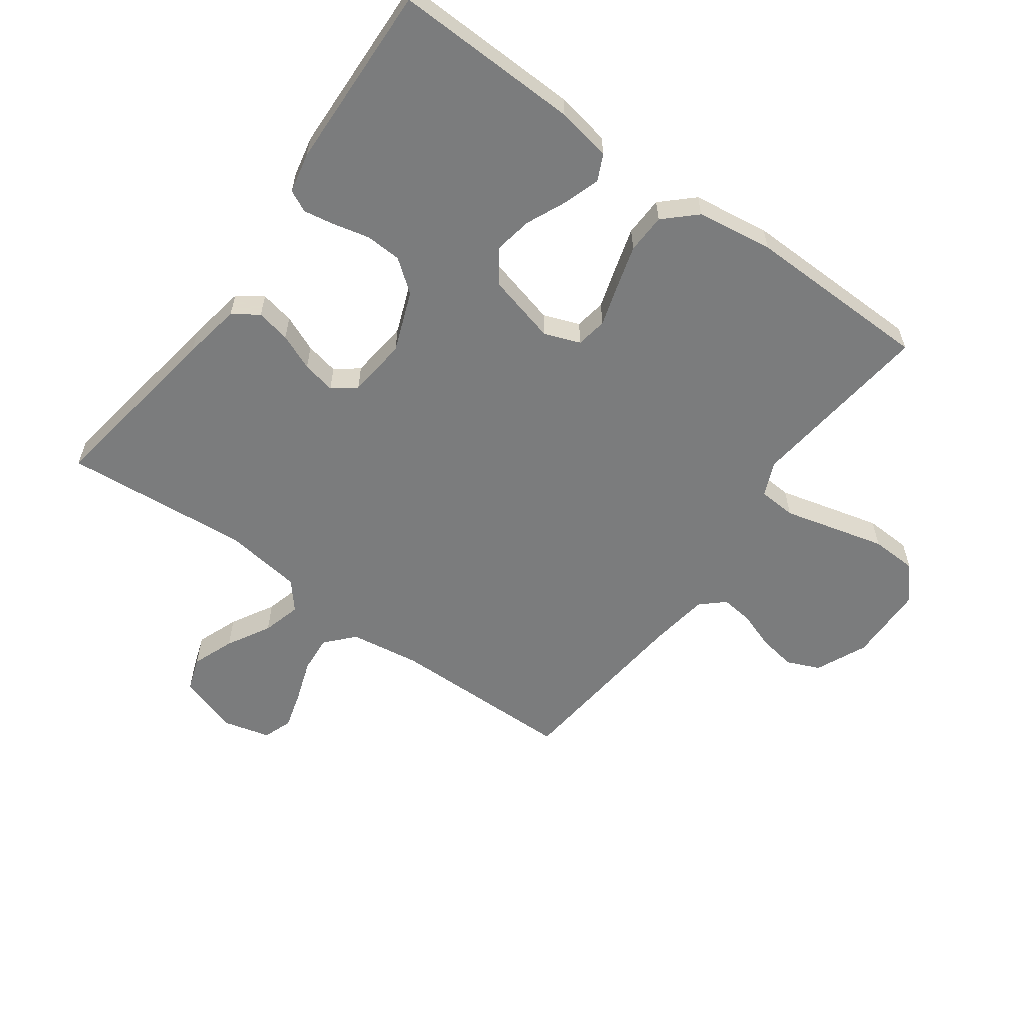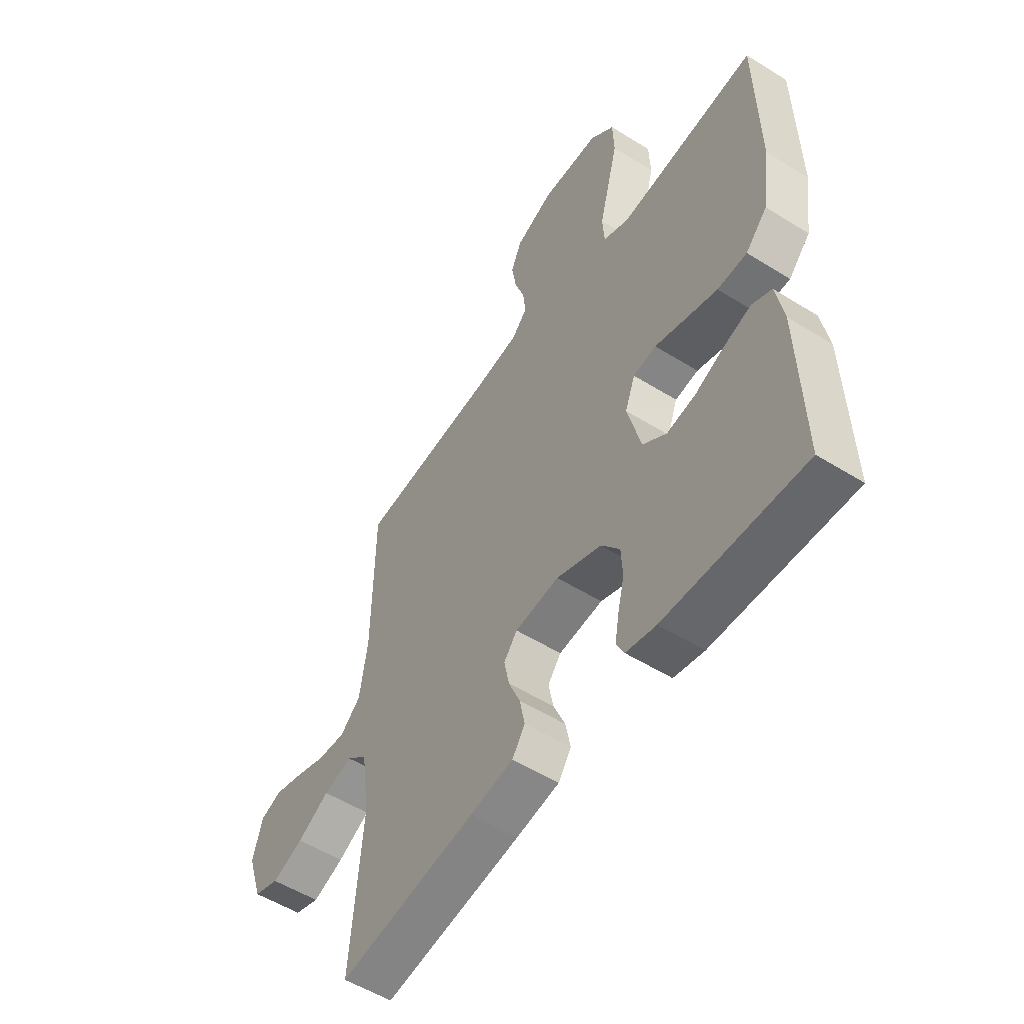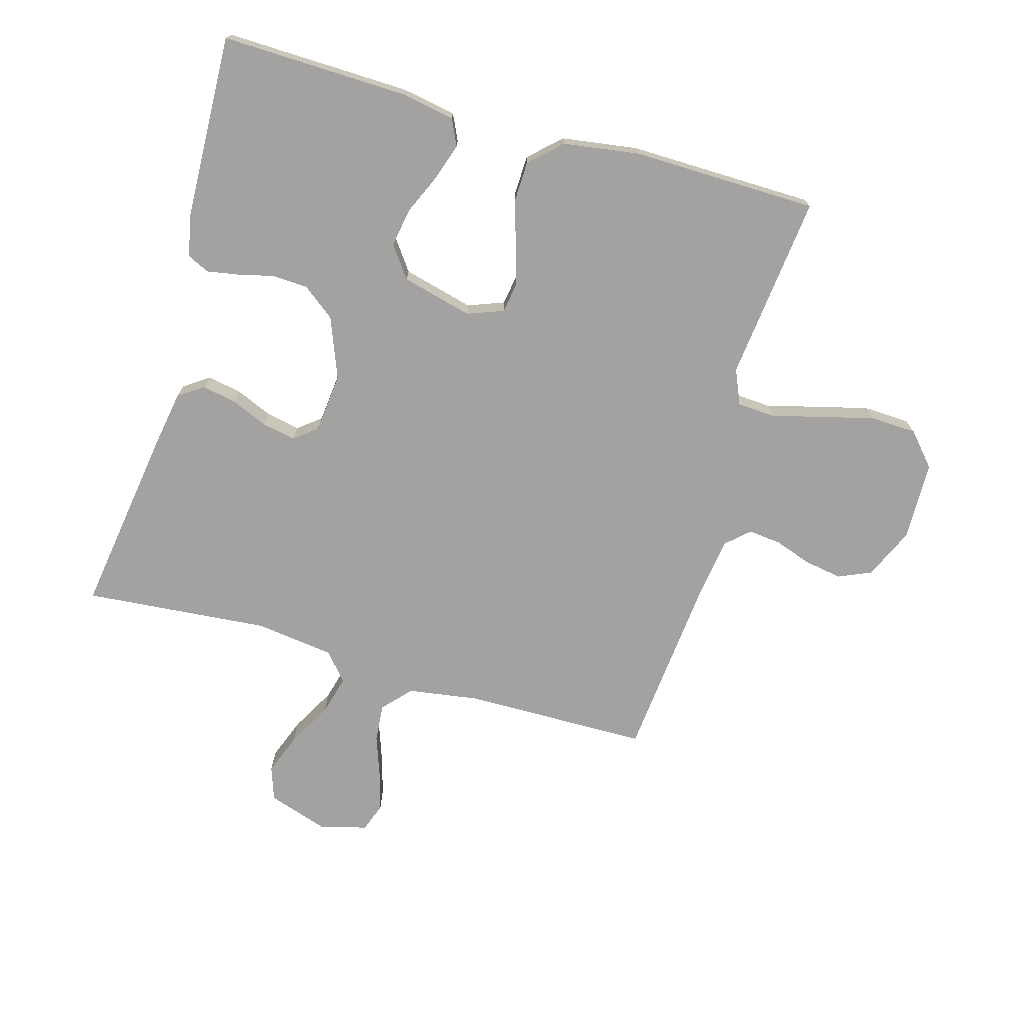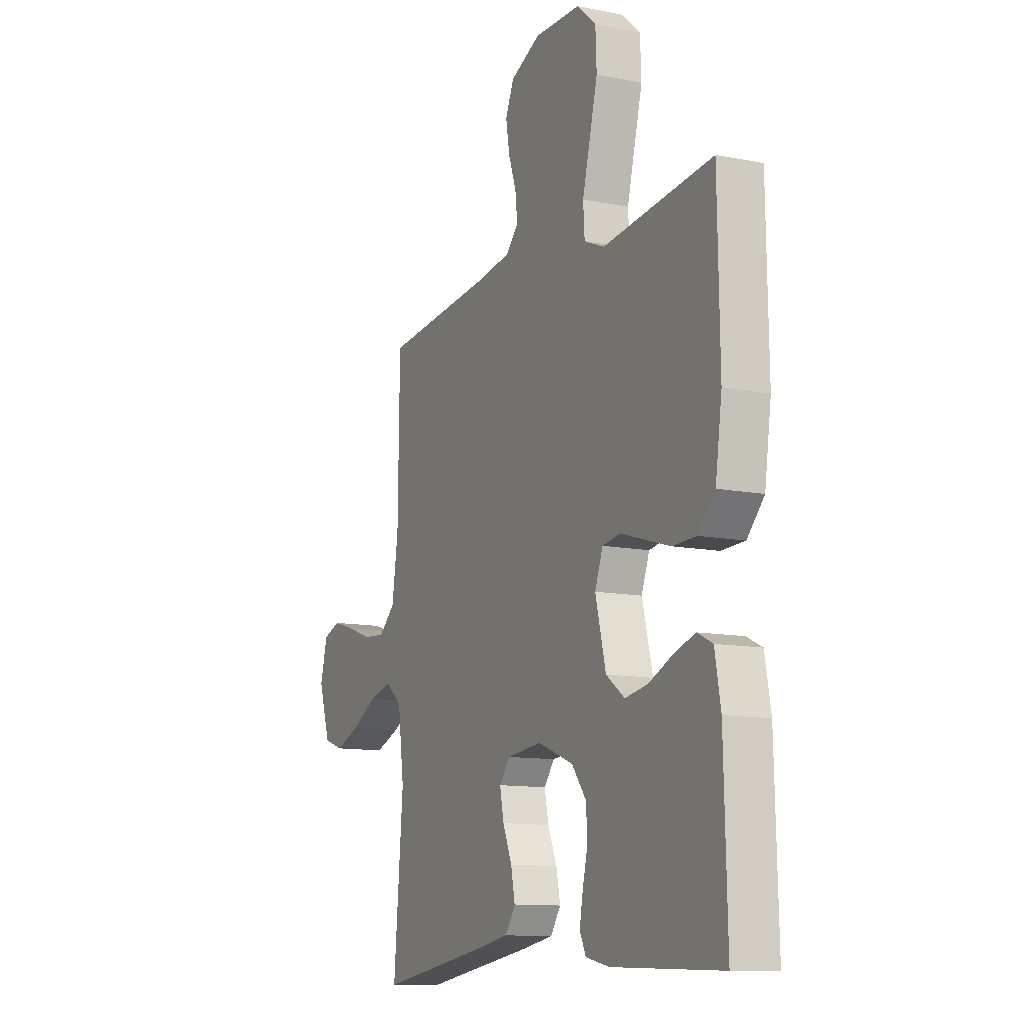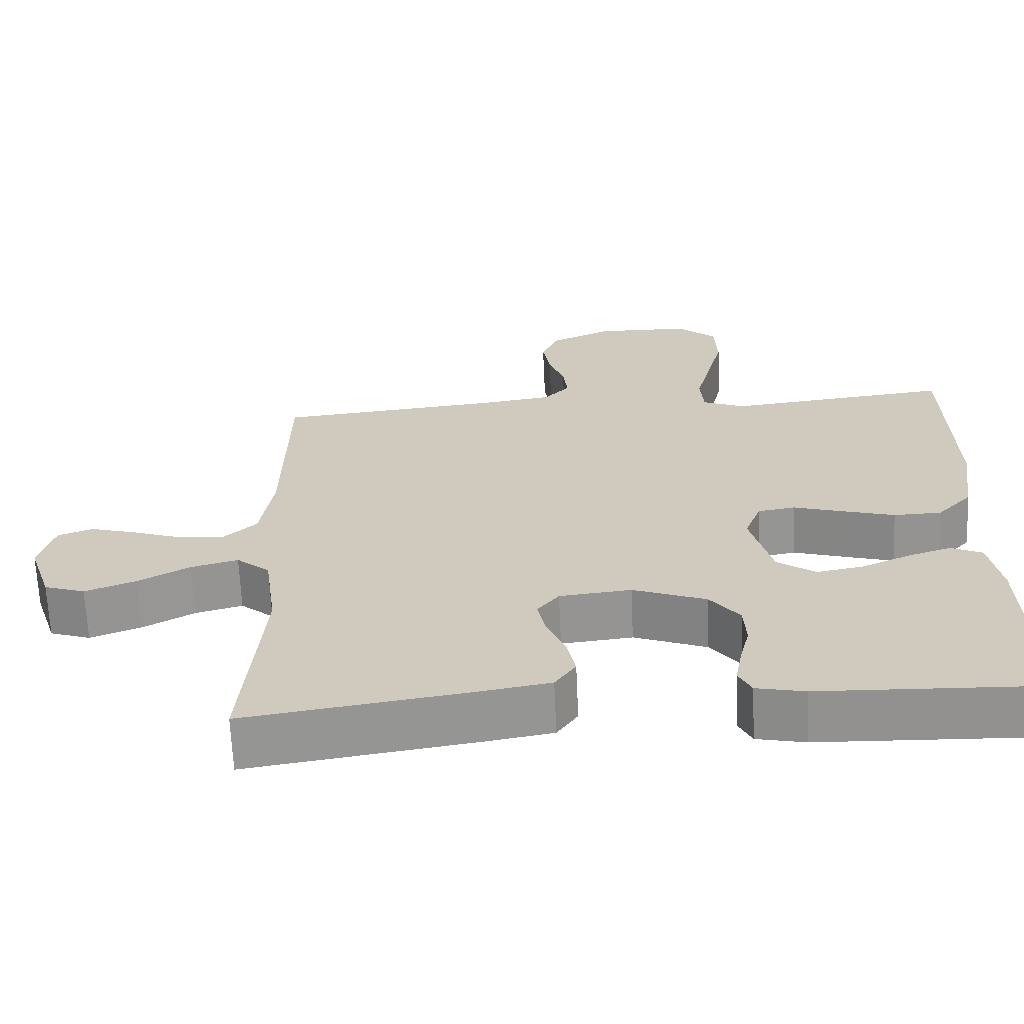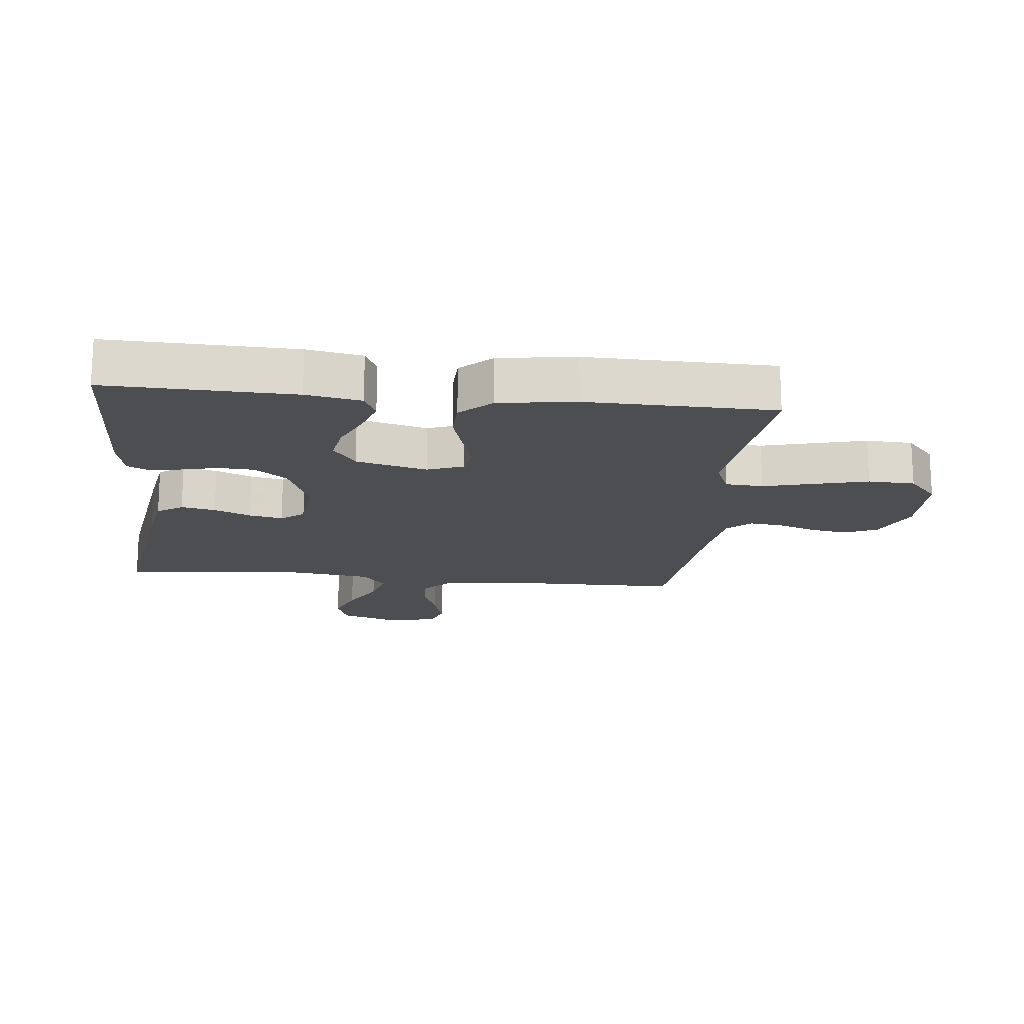
<metadata>
{"format":"obj","ext":"obj","renderer":"f3d","projection":"perspective","resolution":1024,"background":"white","views":[{"elev":-58.7,"azim":-126.0,"up":"+Y"},{"elev":-53.9,"azim":-123.6,"up":"+Z"},{"elev":-72.7,"azim":-105.9,"up":"+Y"},{"elev":-11.7,"azim":-115.6,"up":"+Z"},{"elev":-66.5,"azim":-177.4,"up":"+Z"},{"elev":-17.1,"azim":-96.1,"up":"+Y"}]}
</metadata>
<code>
v 0.5 0.07 -0.5
v 0.2 0.07 -0.455
v 0.106 0.07 -0.439
v 0.078 0.07 -0.398
v 0.089 0.07 -0.343
v 0.114 0.07 -0.284
v 0.125 0.07 -0.23
v 0.096 0.07 -0.193
v 0 0.07 -0.183
v -0.098 0.07 -0.221
v -0.138 0.07 -0.273
v -0.141 0.07 -0.331
v -0.127 0.07 -0.389
v -0.118 0.07 -0.44
v -0.135 0.07 -0.475
v -0.2 0.07 -0.489
v -0.5 0.07 -0.5
v -0.492 0.07 -0.2
v -0.476 0.07 -0.112
v -0.434 0.07 -0.092
v -0.376 0.07 -0.111
v -0.311 0.07 -0.14
v -0.248 0.07 -0.151
v -0.197 0.07 -0.114
v -0.168 0.07 0
v -0.19 0.07 0.058
v -0.24 0.07 0.066
v -0.305 0.07 0.046
v -0.376 0.07 0.025
v -0.44 0.07 0.027
v -0.487 0.07 0.077
v -0.505 0.07 0.2
v -0.5 0.07 0.5
v -0.2 0.07 0.467
v -0.144 0.07 0.491
v -0.14 0.07 0.552
v -0.161 0.07 0.633
v -0.183 0.07 0.719
v -0.18 0.07 0.794
v -0.127 0.07 0.841
v 0 0.07 0.844
v 0.083 0.07 0.807
v 0.106 0.07 0.754
v 0.096 0.07 0.693
v 0.075 0.07 0.633
v 0.069 0.07 0.58
v 0.103 0.07 0.543
v 0.2 0.07 0.529
v 0.5 0.07 0.5
v 0.504 0.07 0.2
v 0.521 0.07 0.087
v 0.566 0.07 0.046
v 0.627 0.07 0.051
v 0.695 0.07 0.075
v 0.757 0.07 0.093
v 0.804 0.07 0.076
v 0.824 0.07 0
v 0.792 0.07 -0.098
v 0.737 0.07 -0.117
v 0.669 0.07 -0.091
v 0.599 0.07 -0.052
v 0.536 0.07 -0.035
v 0.491 0.07 -0.073
v 0.474 0.07 -0.2
v 0.5 0 -0.5
v 0.2 0 -0.455
v 0.106 0 -0.439
v 0.078 0 -0.398
v 0.089 0 -0.343
v 0.114 0 -0.284
v 0.125 0 -0.23
v 0.096 0 -0.193
v 0 0 -0.183
v -0.098 0 -0.221
v -0.138 0 -0.273
v -0.141 0 -0.331
v -0.127 0 -0.389
v -0.118 0 -0.44
v -0.135 0 -0.475
v -0.2 0 -0.489
v -0.5 0 -0.5
v -0.492 0 -0.2
v -0.476 0 -0.112
v -0.434 0 -0.092
v -0.376 0 -0.111
v -0.311 0 -0.14
v -0.248 0 -0.151
v -0.197 0 -0.114
v -0.168 0 0
v -0.19 0 0.058
v -0.24 0 0.066
v -0.305 0 0.046
v -0.376 0 0.025
v -0.44 0 0.027
v -0.487 0 0.077
v -0.505 0 0.2
v -0.5 0 0.5
v -0.2 0 0.467
v -0.144 0 0.491
v -0.14 0 0.552
v -0.161 0 0.633
v -0.183 0 0.719
v -0.18 0 0.794
v -0.127 0 0.841
v 0 0 0.844
v 0.083 0 0.807
v 0.106 0 0.754
v 0.096 0 0.693
v 0.075 0 0.633
v 0.069 0 0.58
v 0.103 0 0.543
v 0.2 0 0.529
v 0.5 0 0.5
v 0.504 0 0.2
v 0.521 0 0.087
v 0.566 0 0.046
v 0.627 0 0.051
v 0.695 0 0.075
v 0.757 0 0.093
v 0.804 0 0.076
v 0.824 0 0
v 0.792 0 -0.098
v 0.737 0 -0.117
v 0.669 0 -0.091
v 0.599 0 -0.052
v 0.536 0 -0.035
v 0.491 0 -0.073
v 0.474 0 -0.2
f 59 60 61
f 58 59 61
f 57 58 61
f 56 57 61
f 55 56 61
f 54 55 61
f 53 54 61
f 52 53 61 62
f 51 52 62 63
f 48 49 50
f 50 51 63
f 48 50 63
f 47 48 63
f 43 44 45
f 42 43 45
f 41 42 45
f 40 41 45
f 39 40 45
f 38 39 45
f 37 38 45
f 36 37 45
f 35 36 45 46
f 47 63 64
f 46 47 64
f 35 46 64
f 34 35 64
f 32 33 34
f 31 32 34
f 30 31 34
f 29 30 34
f 28 29 34
f 27 28 34
f 20 21 22
f 19 20 22
f 18 19 22
f 17 18 22
f 16 17 22
f 15 16 22
f 14 15 22
f 13 14 22
f 12 13 22
f 11 12 22 23
f 10 11 23 24
f 4 5 6
f 3 4 6
f 2 3 6
f 1 2 6
f 64 1 6
f 64 6 7
f 34 64 7 8
f 26 27 34
f 34 8 9
f 26 34 9
f 25 26 9
f 9 10 24 25
f 125 124 123
f 125 123 122
f 125 122 121
f 125 121 120
f 125 120 119
f 125 119 118
f 125 118 117
f 126 125 117 116
f 127 126 116 115
f 114 113 112
f 127 115 114
f 127 114 112
f 127 112 111
f 109 108 107
f 109 107 106
f 109 106 105
f 109 105 104
f 109 104 103
f 109 103 102
f 109 102 101
f 109 101 100
f 110 109 100 99
f 128 127 111
f 128 111 110
f 128 110 99
f 128 99 98
f 98 97 96
f 98 96 95
f 98 95 94
f 98 94 93
f 98 93 92
f 98 92 91
f 86 85 84
f 86 84 83
f 86 83 82
f 86 82 81
f 86 81 80
f 86 80 79
f 86 79 78
f 86 78 77
f 86 77 76
f 87 86 76 75
f 88 87 75 74
f 70 69 68
f 70 68 67
f 70 67 66
f 70 66 65
f 70 65 128
f 71 70 128
f 72 71 128 98
f 98 91 90
f 73 72 98
f 73 98 90
f 73 90 89
f 89 88 74 73
f 1 65 66 2
f 2 66 67 3
f 3 67 68 4
f 4 68 69 5
f 5 69 70 6
f 6 70 71 7
f 7 71 72 8
f 8 72 73 9
f 9 73 74 10
f 10 74 75 11
f 11 75 76 12
f 12 76 77 13
f 13 77 78 14
f 14 78 79 15
f 15 79 80 16
f 16 80 81 17
f 17 81 82 18
f 18 82 83 19
f 19 83 84 20
f 20 84 85 21
f 21 85 86 22
f 22 86 87 23
f 23 87 88 24
f 24 88 89 25
f 25 89 90 26
f 26 90 91 27
f 27 91 92 28
f 28 92 93 29
f 29 93 94 30
f 30 94 95 31
f 31 95 96 32
f 32 96 97 33
f 33 97 98 34
f 34 98 99 35
f 35 99 100 36
f 36 100 101 37
f 37 101 102 38
f 38 102 103 39
f 39 103 104 40
f 40 104 105 41
f 41 105 106 42
f 42 106 107 43
f 43 107 108 44
f 44 108 109 45
f 45 109 110 46
f 46 110 111 47
f 47 111 112 48
f 48 112 113 49
f 49 113 114 50
f 50 114 115 51
f 51 115 116 52
f 52 116 117 53
f 53 117 118 54
f 54 118 119 55
f 55 119 120 56
f 56 120 121 57
f 57 121 122 58
f 58 122 123 59
f 59 123 124 60
f 60 124 125 61
f 61 125 126 62
f 62 126 127 63
f 63 127 128 64
f 64 128 65 1

</code>
